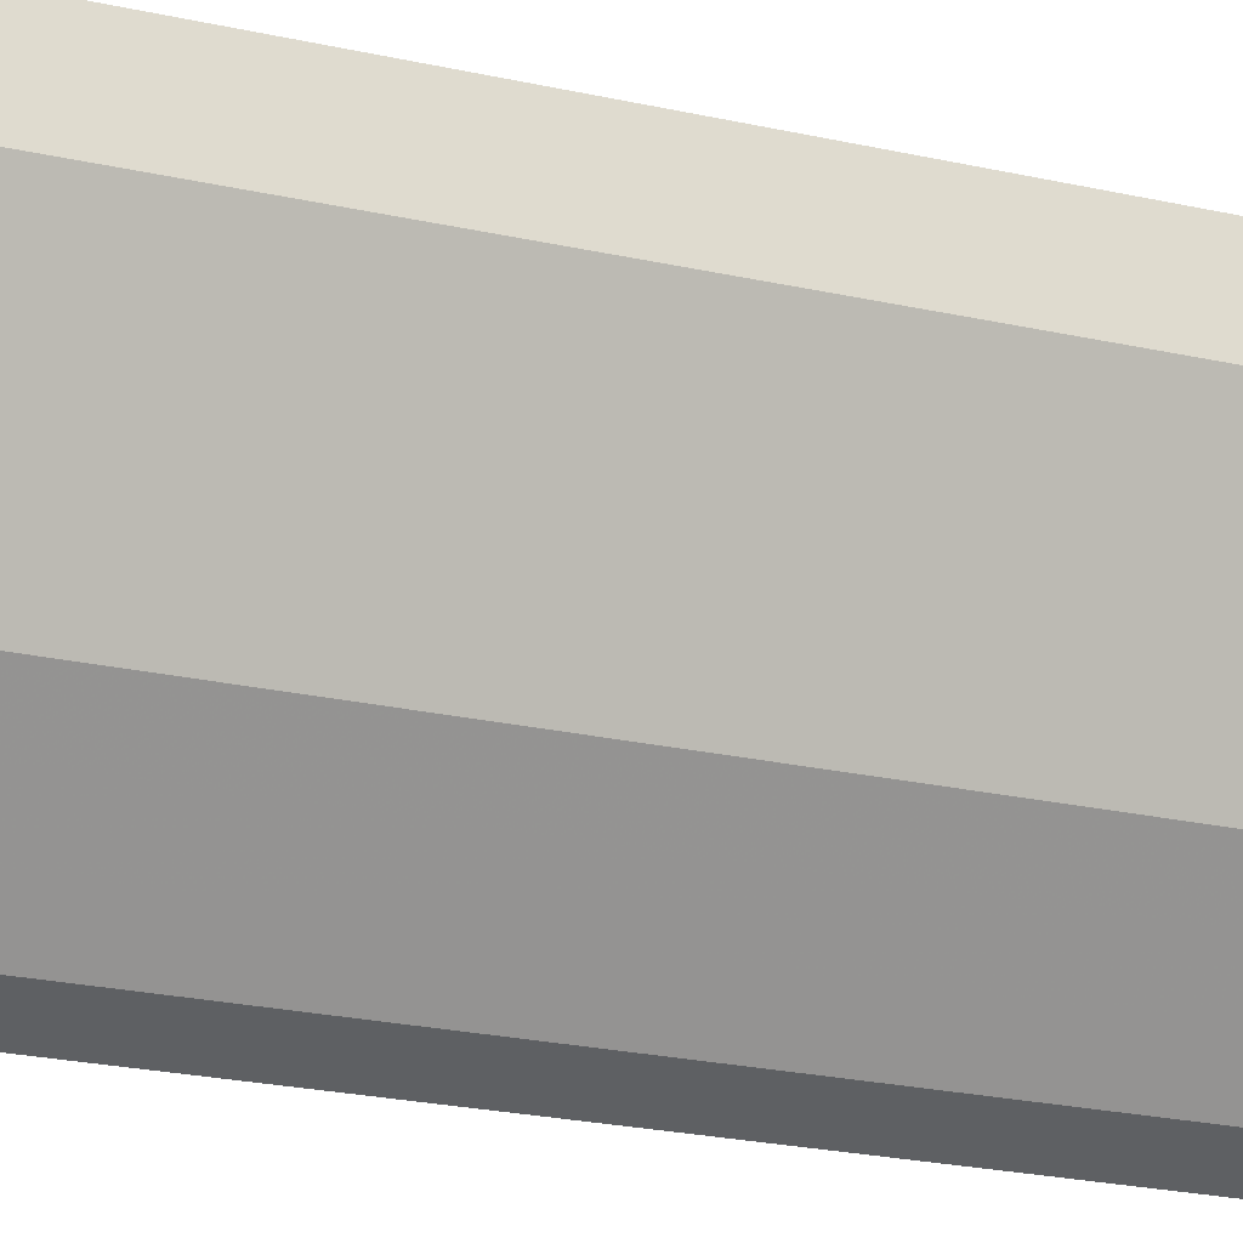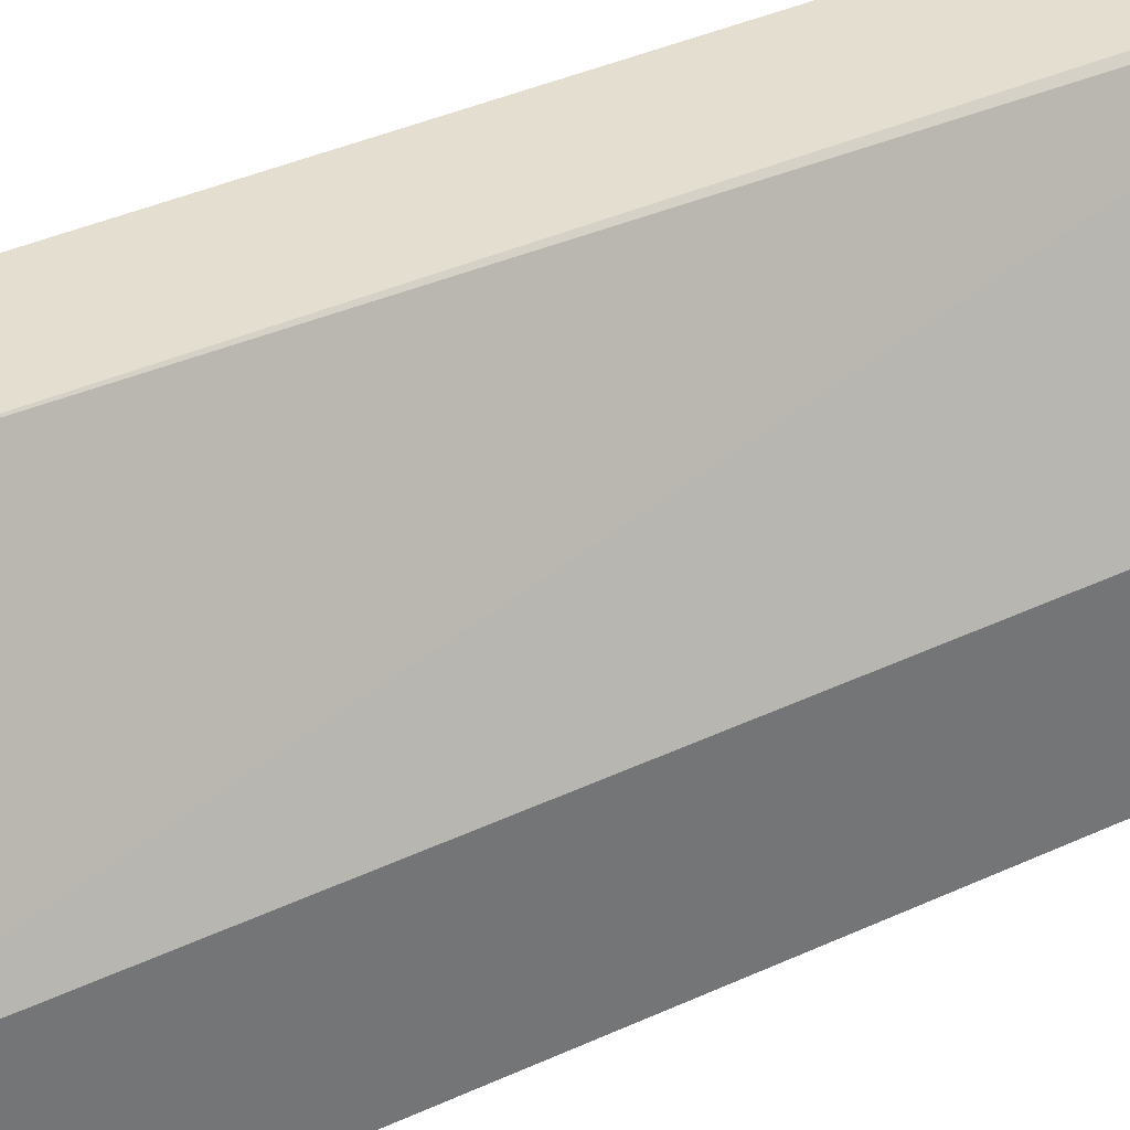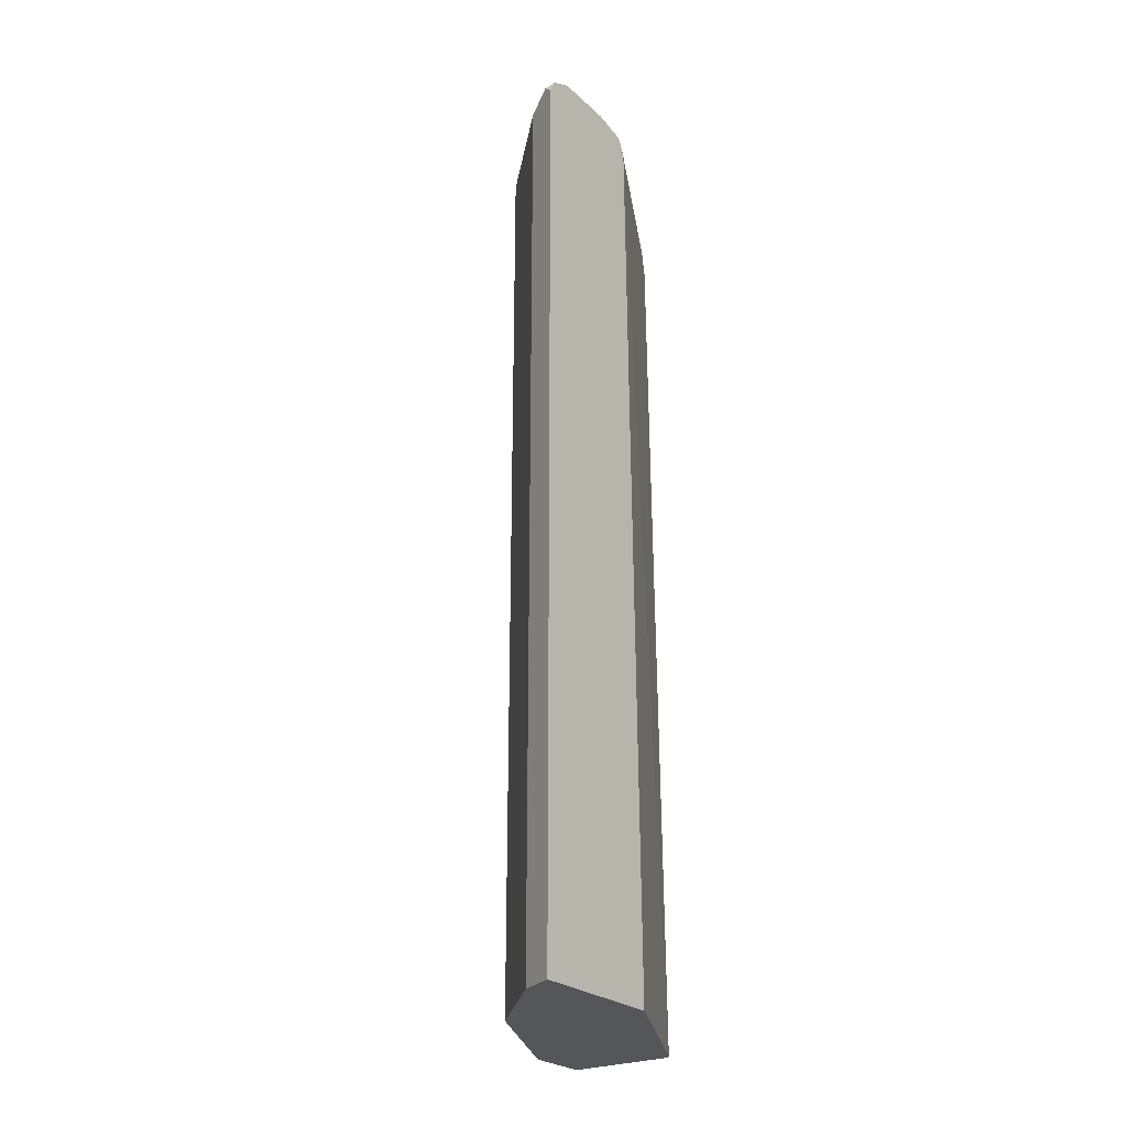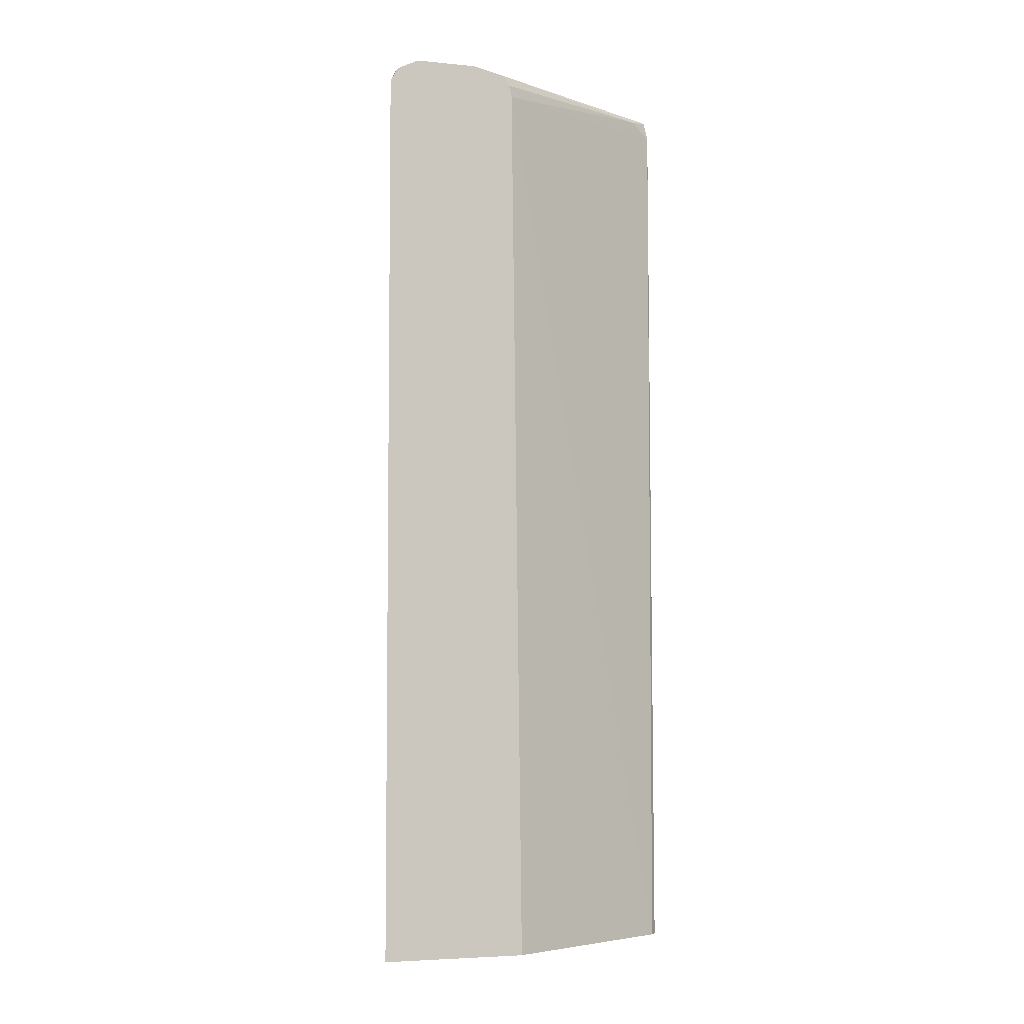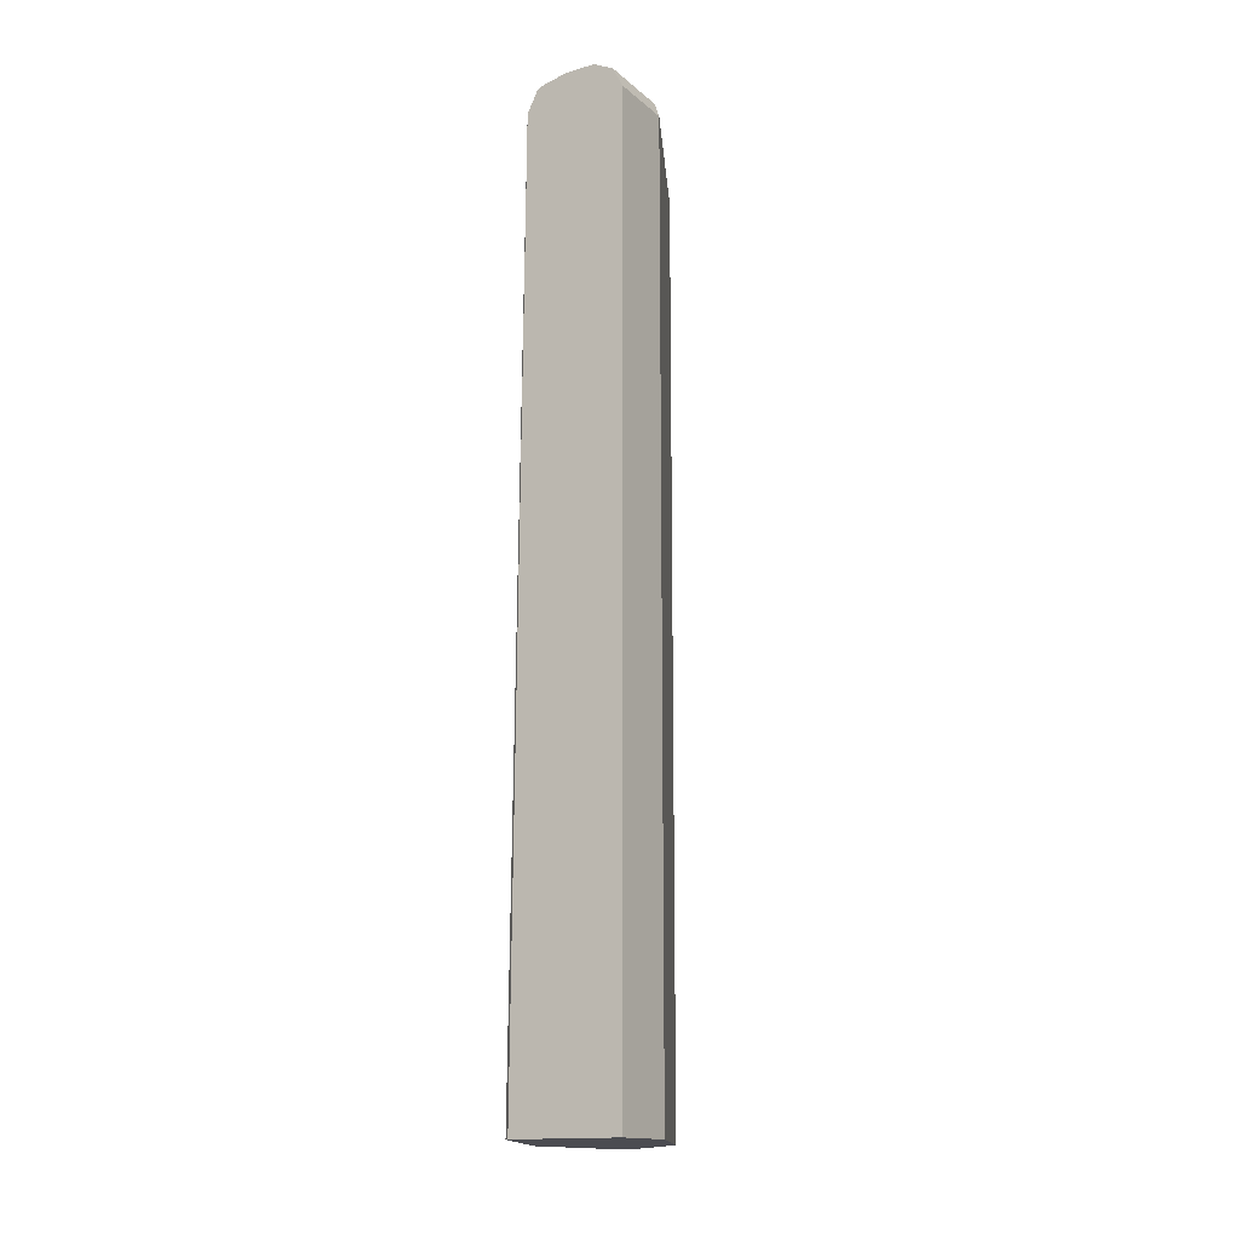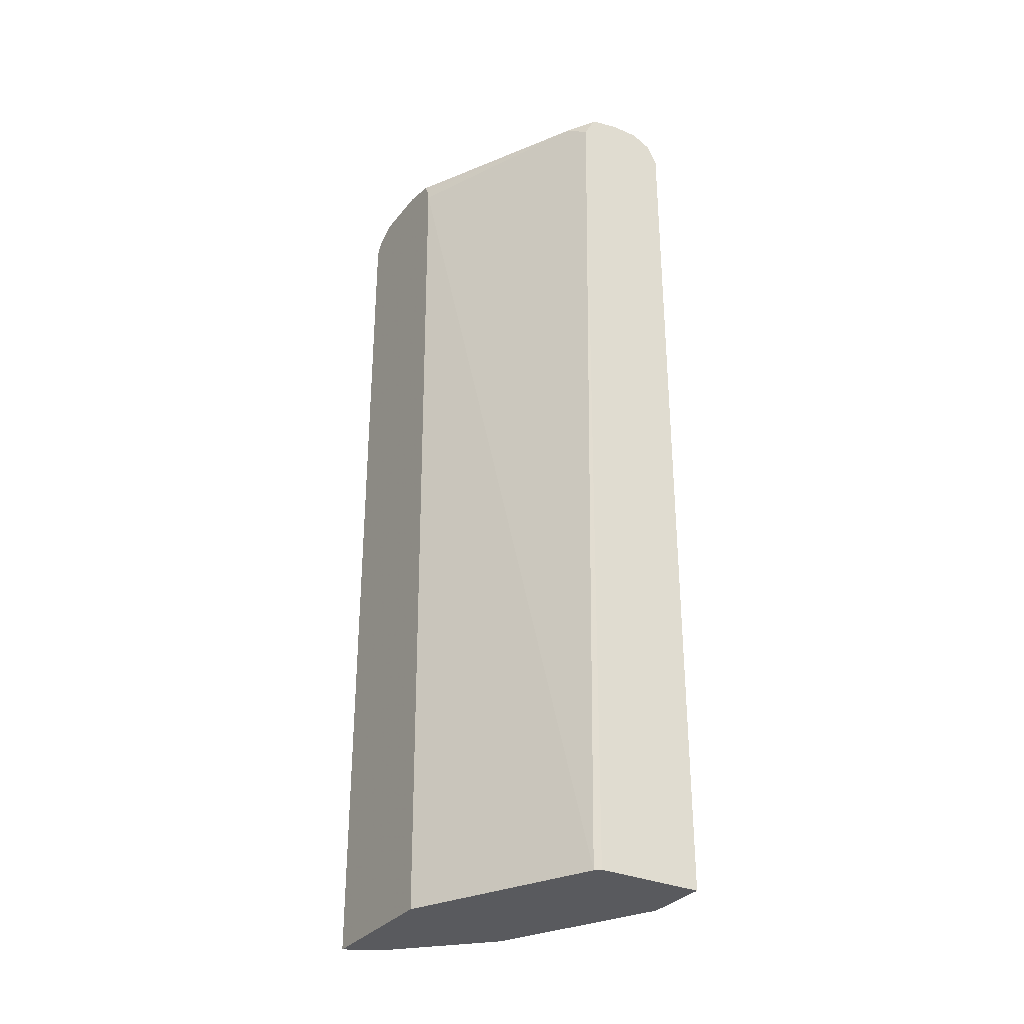
<metadata>
{"format":"obj","ext":"obj","renderer":"f3d","projection":"perspective","resolution":1024,"background":"white","views":[{"elev":-23.8,"azim":69.4,"up":"+Z"},{"elev":35.9,"azim":-121.7,"up":"+Z"},{"elev":-25.4,"azim":-144.5,"up":"+Y"},{"elev":-4.8,"azim":-107.1,"up":"+Y"},{"elev":-15.3,"azim":31.0,"up":"+Y"},{"elev":-31.6,"azim":-31.5,"up":"+Y"}]}
</metadata>
<code>
v 0.4992 0.6324 0.1403
v 0.4992 0.6324 0.06655
v 0.4659 0.6324 0.1403
v 0.5214 0.6212 0.1403
v 0.4327 0.6324 -0.06656
v 0.5214 0.6212 0.05545
v 0.4549 0.6212 -0.07763
v 0.4327 0.6324 0.09983
v 0.4366 0.6258 0.1403
v 0.5325 0.5991 0.1403
v 0.3661 0.6324 -0.1331
v 0.4327 0.624 -0.104
v 0.3661 0.624 -0.1706
v 0.5159 0.6157 0.04159
v 0.5325 0.5991 0.06655
v 0.4826 0.6157 -0.02497
v 0.4549 0.5991 -0.08874
v 0.4437 0.5991 -0.1109
v 0.4493 0.6157 -0.09149
v 0.3046 0.6324 -0.1281
v 0.3046 0.6261 -0.09984
v 0.3046 0.624 -0.09062
v 0.4285 0.624 0.1331
v 0.4318 0.6234 0.1403
v 0.5325 -0.4209 0.1403
v 0.3328 0.6324 -0.1664
v 0.4105 0.5991 -0.1442
v 0.3328 0.624 -0.2039
v 0.3772 0.5991 -0.1775
v 0.5325 -0.4209 0.06655
v 0.5142 -0.4209 0.03001
v 0.5032 -0.4209 0.007835
v 0.4588 -0.4209 -0.0809
v 0.4549 -0.4209 -0.08874
v 0.4437 -0.4209 -0.1109
v 0.3046 0.6324 -0.1946
v 0.3046 0.6129 -0.08413
v 0.4077 0.6157 0.1165
v 0.4196 0.5991 0.1403
v 0.4123 -0.4209 0.1403
v 0.4105 -0.4209 -0.1442
v 0.3439 0.5991 -0.2108
v 0.3162 0.6157 -0.2246
v 0.3046 0.6196 -0.2227
v 0.3046 0.6216 -0.2191
v 0.3046 0.631 -0.2003
v 0.3772 -0.4209 -0.1775
v 0.3046 0.5991 -0.08068
v 0.406 -0.4209 0.1346
v 0.3046 0.6041 -0.2305
v 0.3439 -0.4209 -0.2108
v 0.3046 -0.4209 -0.06812
v 0.3046 -0.4209 -0.2305
f 22 37 38
f 22 38 23
f 23 38 24
f 25 52 53
f 25 40 49
f 25 49 52
f 25 53 51
f 20 22 21
f 24 38 39
f 20 37 22
f 20 36 46
f 20 52 48
f 20 53 52
f 20 50 53
f 20 44 50
f 20 45 44
f 20 46 45
f 25 51 47
f 18 41 27
f 18 35 41
f 17 35 18
f 17 34 35
f 20 48 37
f 25 47 41
f 27 47 29
f 25 35 34
f 17 33 34
f 48 52 49
f 43 50 44
f 42 53 50
f 42 51 53
f 42 50 43
f 39 49 40
f 39 48 49
f 38 48 39
f 37 48 38
f 29 51 42
f 29 47 51
f 28 46 36
f 28 45 46
f 28 44 45
f 28 43 44
f 28 42 43
f 27 41 47
f 26 28 36
f 25 31 30
f 25 32 31
f 25 33 32
f 25 34 33
f 25 41 35
f 15 33 17
f 10 25 30
f 15 31 32
f 5 7 12
f 4 15 6
f 4 10 15
f 3 8 9
f 2 7 5
f 2 6 7
f 1 6 2
f 1 4 6
f 1 10 4
f 1 25 10
f 5 12 13
f 1 40 25
f 1 24 39
f 1 9 24
f 1 3 9
f 1 8 3
f 1 36 20
f 1 26 36
f 1 11 26
f 1 5 11
f 1 2 5
f 15 32 33
f 1 39 40
f 5 13 11
f 1 20 8
f 6 15 14
f 6 14 7
f 14 17 16
f 14 15 17
f 13 42 28
f 13 27 29
f 12 27 13
f 12 18 27
f 12 19 18
f 11 28 26
f 11 13 28
f 10 30 15
f 13 29 42
f 9 23 24
f 15 30 31
f 7 16 17
f 7 18 19
f 7 19 12
f 7 17 18
f 8 20 9
f 9 20 21
f 9 21 22
f 9 22 23
f 7 14 16

</code>
